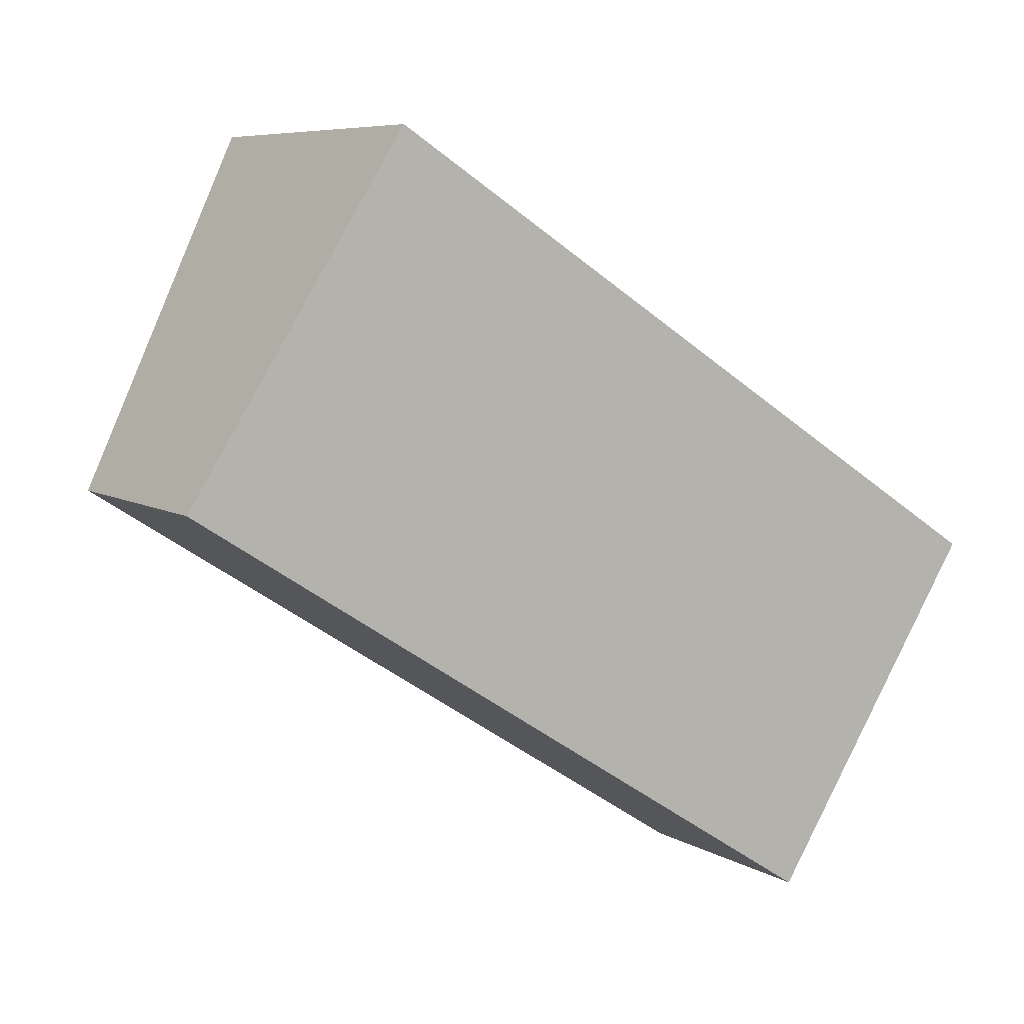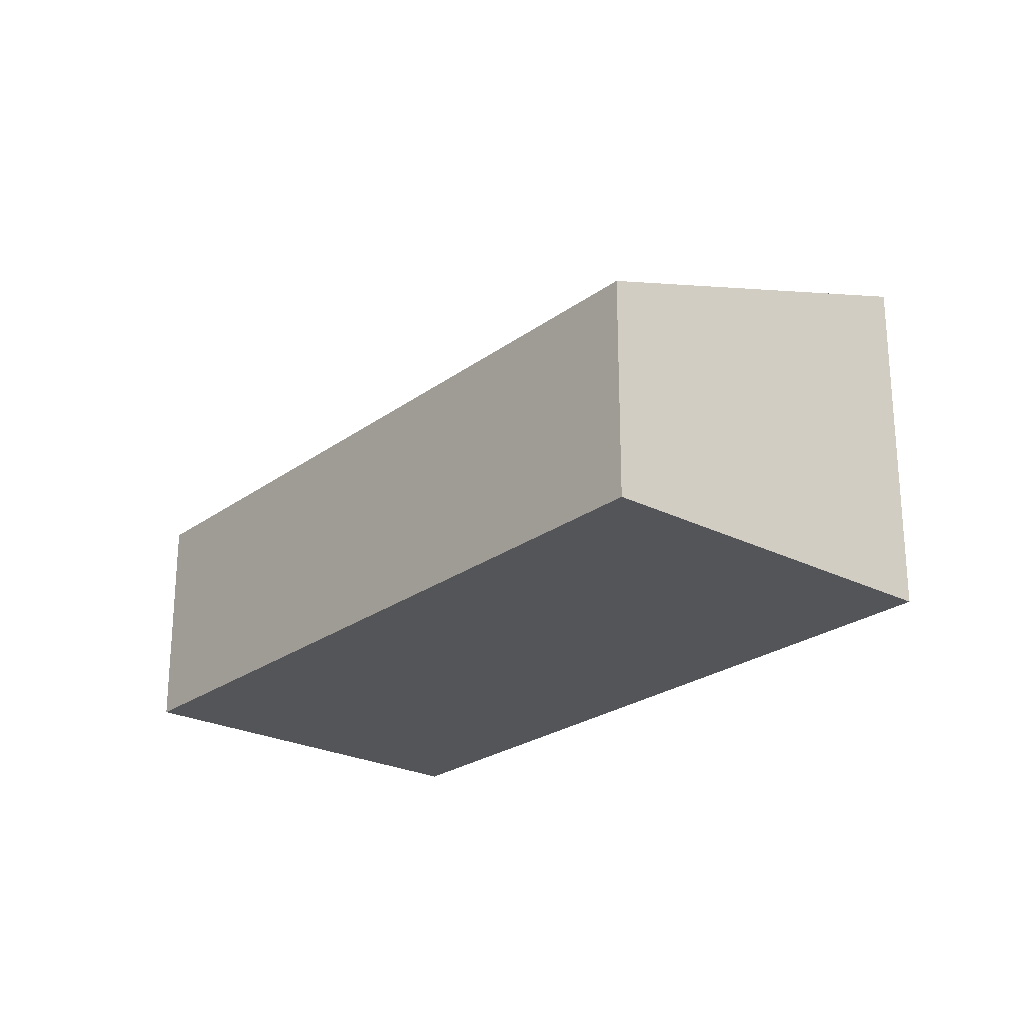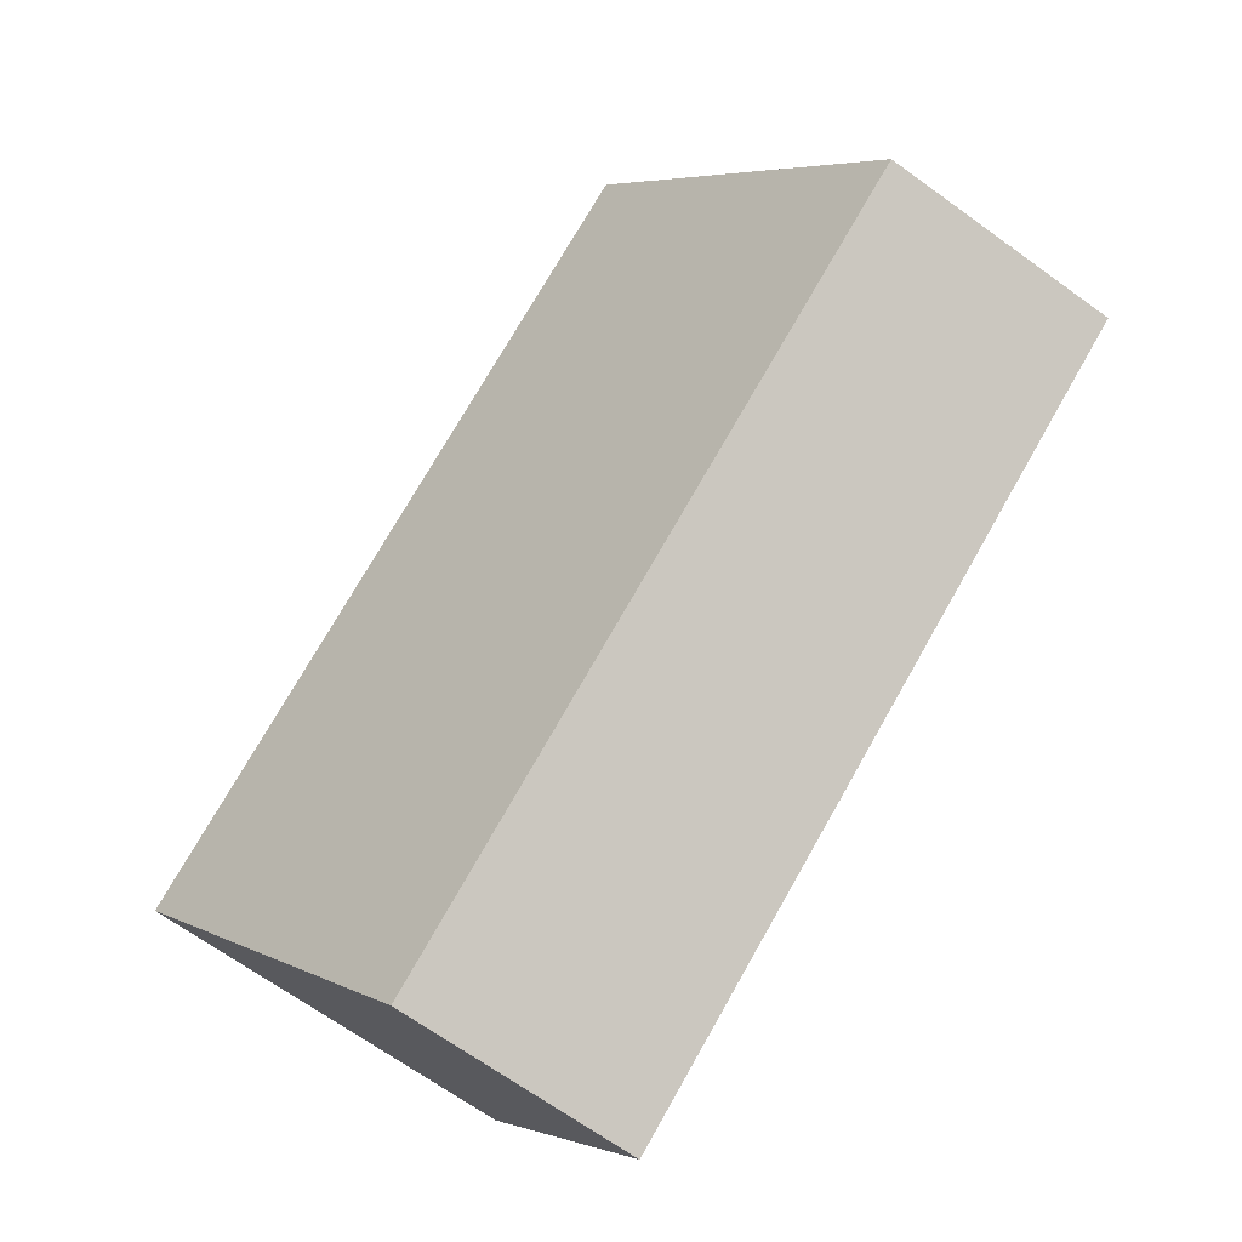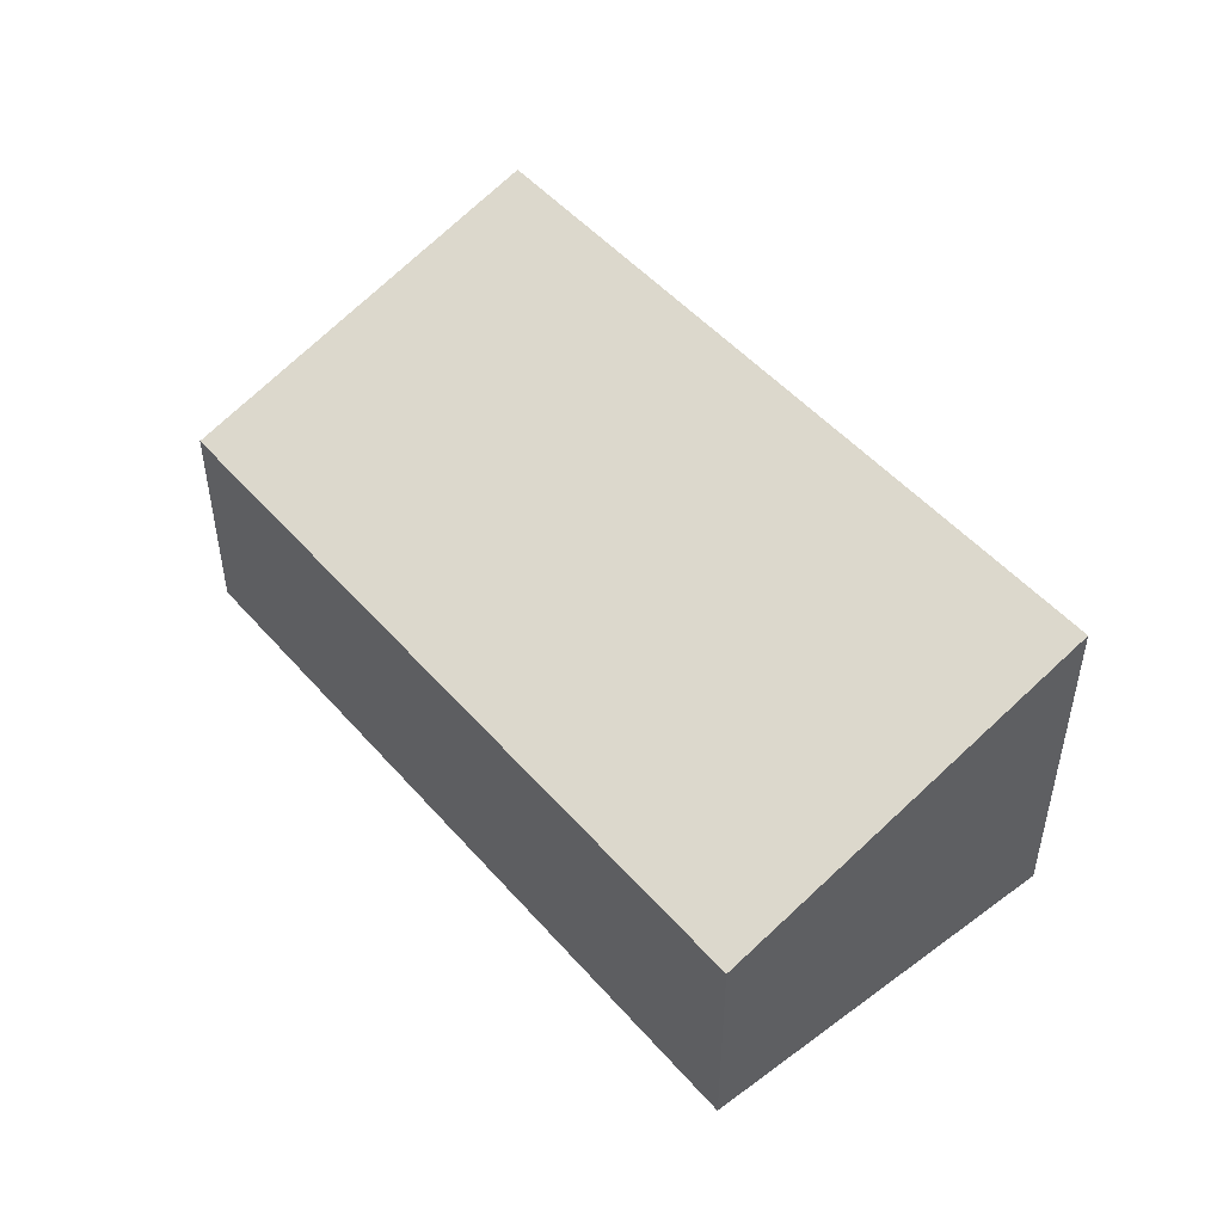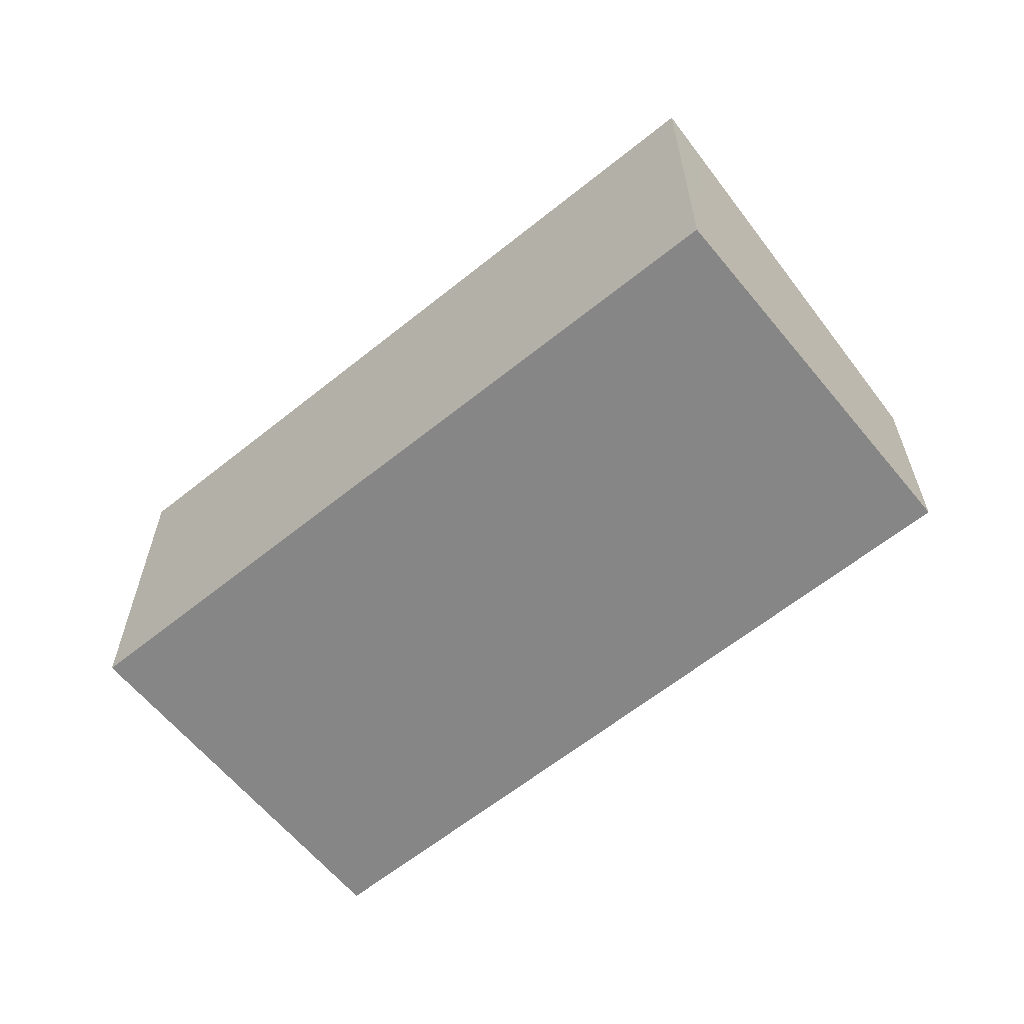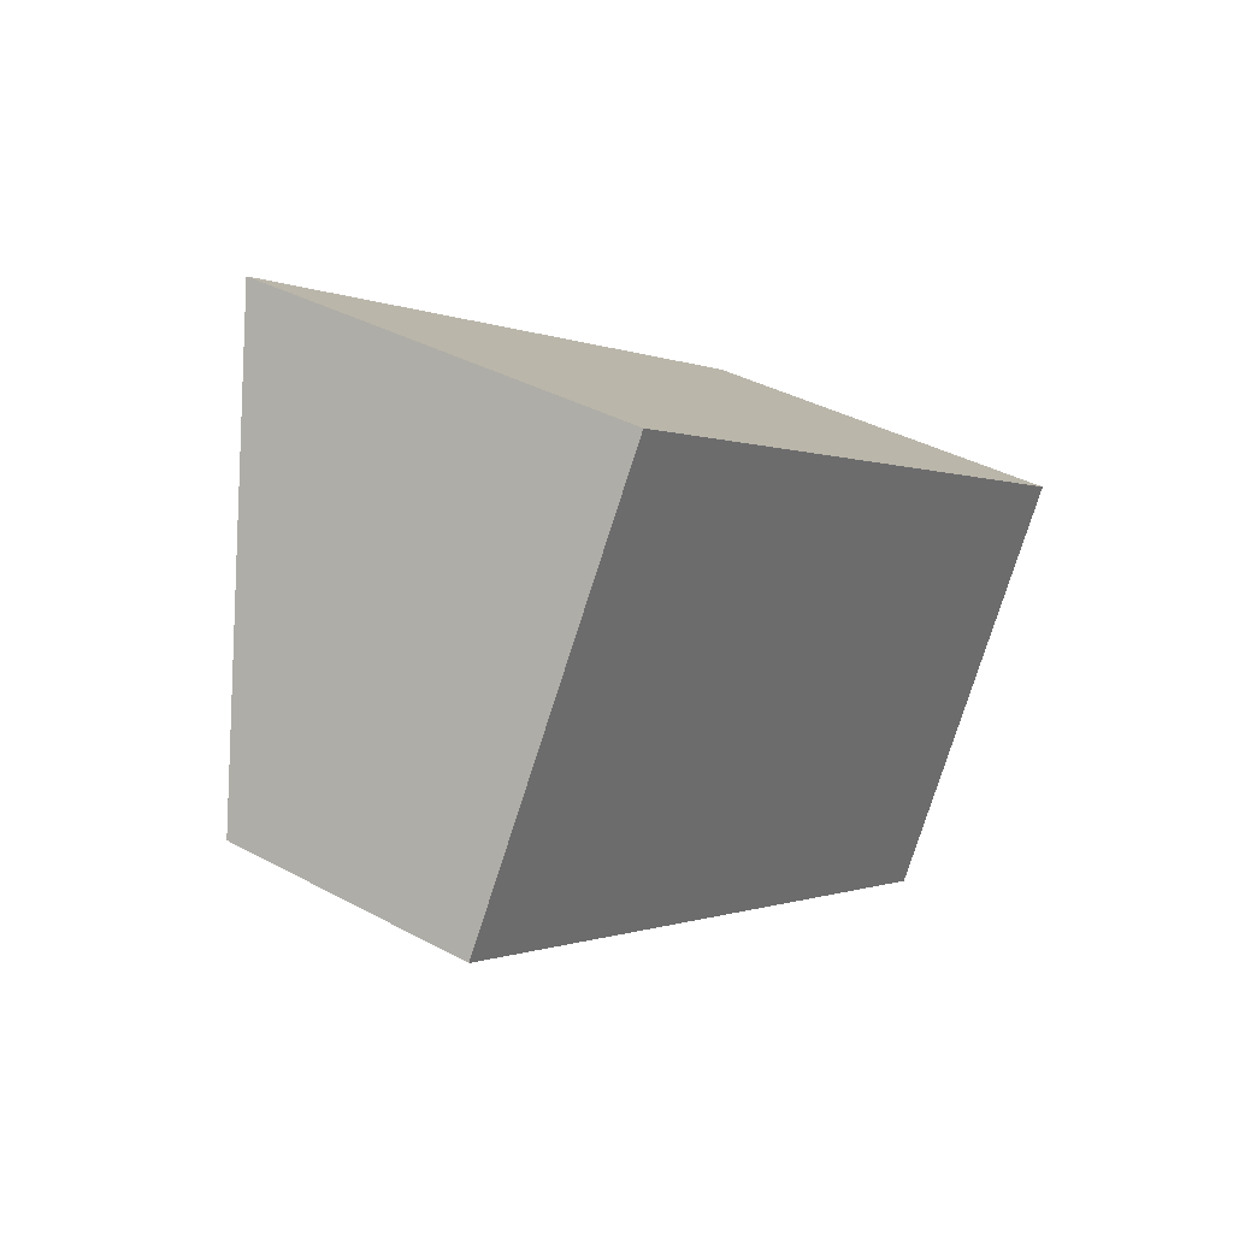
<metadata>
{"format":"obj","ext":"obj","renderer":"f3d","projection":"perspective","resolution":1024,"background":"white","views":[{"elev":7.1,"azim":-31.9,"up":"+Z"},{"elev":-24.3,"azim":-97.3,"up":"+Y"},{"elev":-68.3,"azim":-125.8,"up":"+Z"},{"elev":49.6,"azim":-96.6,"up":"+Y"},{"elev":-62.0,"azim":71.9,"up":"+Y"},{"elev":37.3,"azim":-55.1,"up":"+Z"}]}
</metadata>
<code>
v  0 1.825 1.117e-16
v  6.849 2.746 -1.068
v  5.345 1.825 -3.419
v  7.077 2.885 -0.712
v  1.731 2.885 2.707
v  7.077 4.36e-17 -0.712
v  5.345 2.094e-16 -3.419
v  6.849 6.54e-17 -1.068
v  0 0 0
v  1.731 -1.658e-16 2.707
g defaultobject
f 1 2 3
f 2 1 4
f 4 1 5
f 6 2 4
f 2 6 3
f 3 6 7
f 7 6 8
f 7 1 3
f 1 7 9
f 1 10 5
f 10 1 9
f 10 4 5
f 4 10 6
f 8 9 7
f 9 8 6
f 9 6 10

</code>
